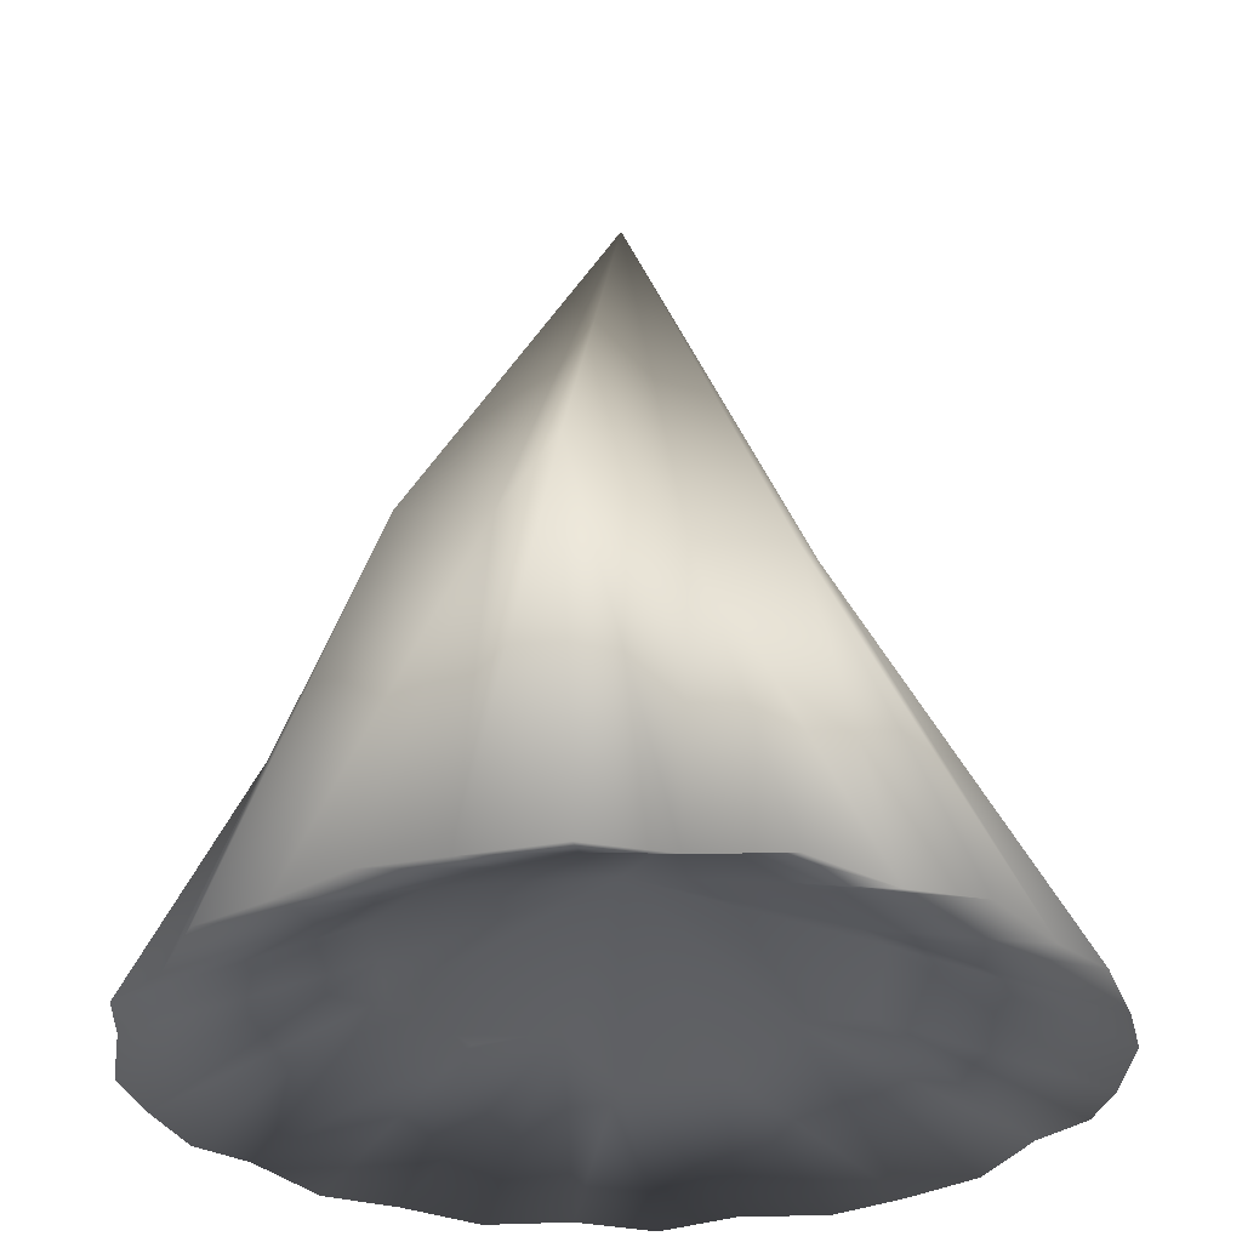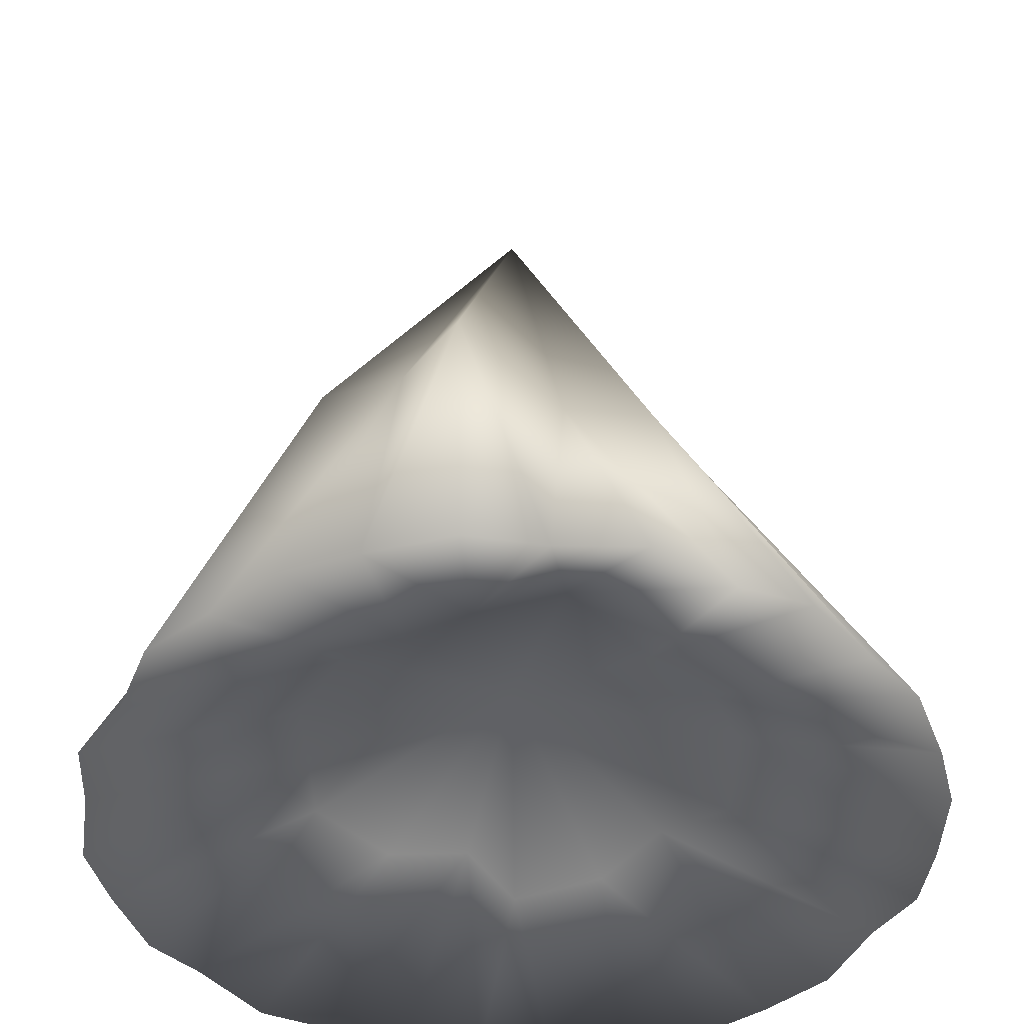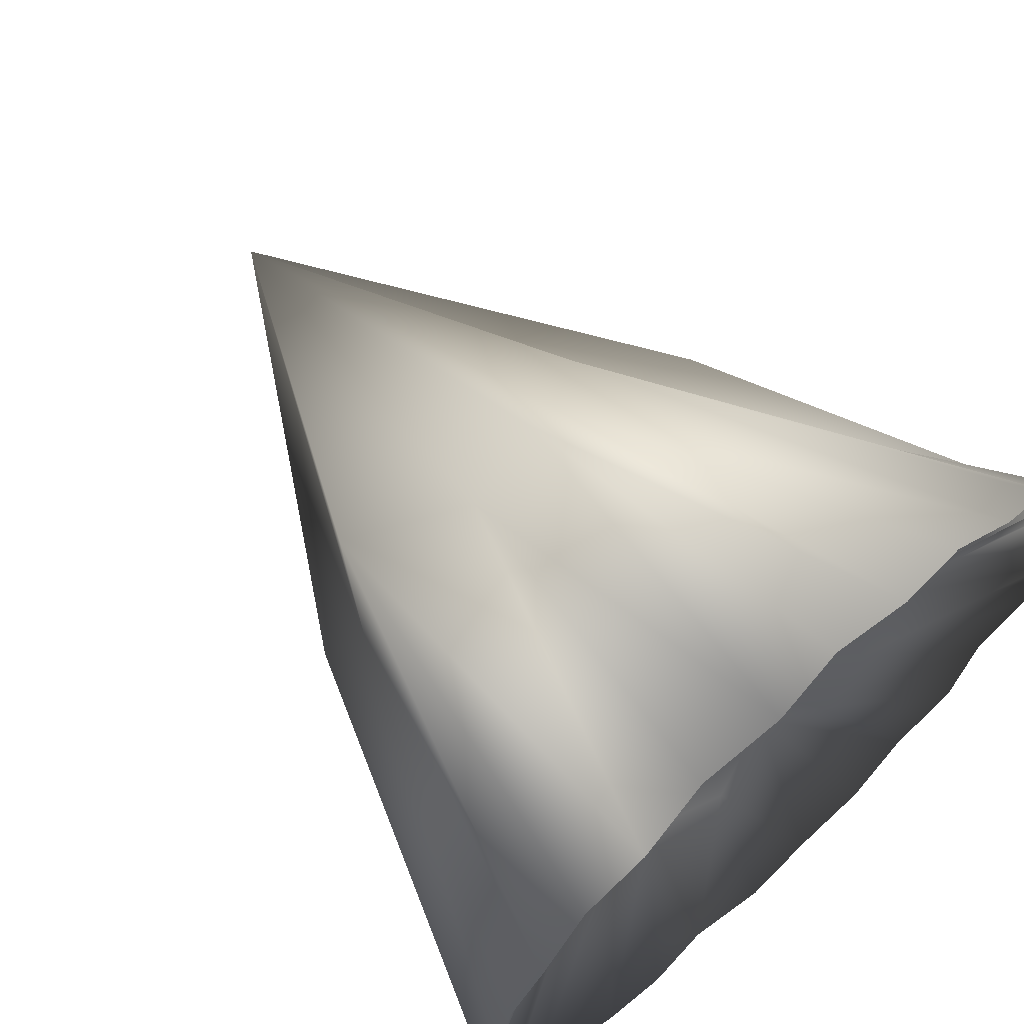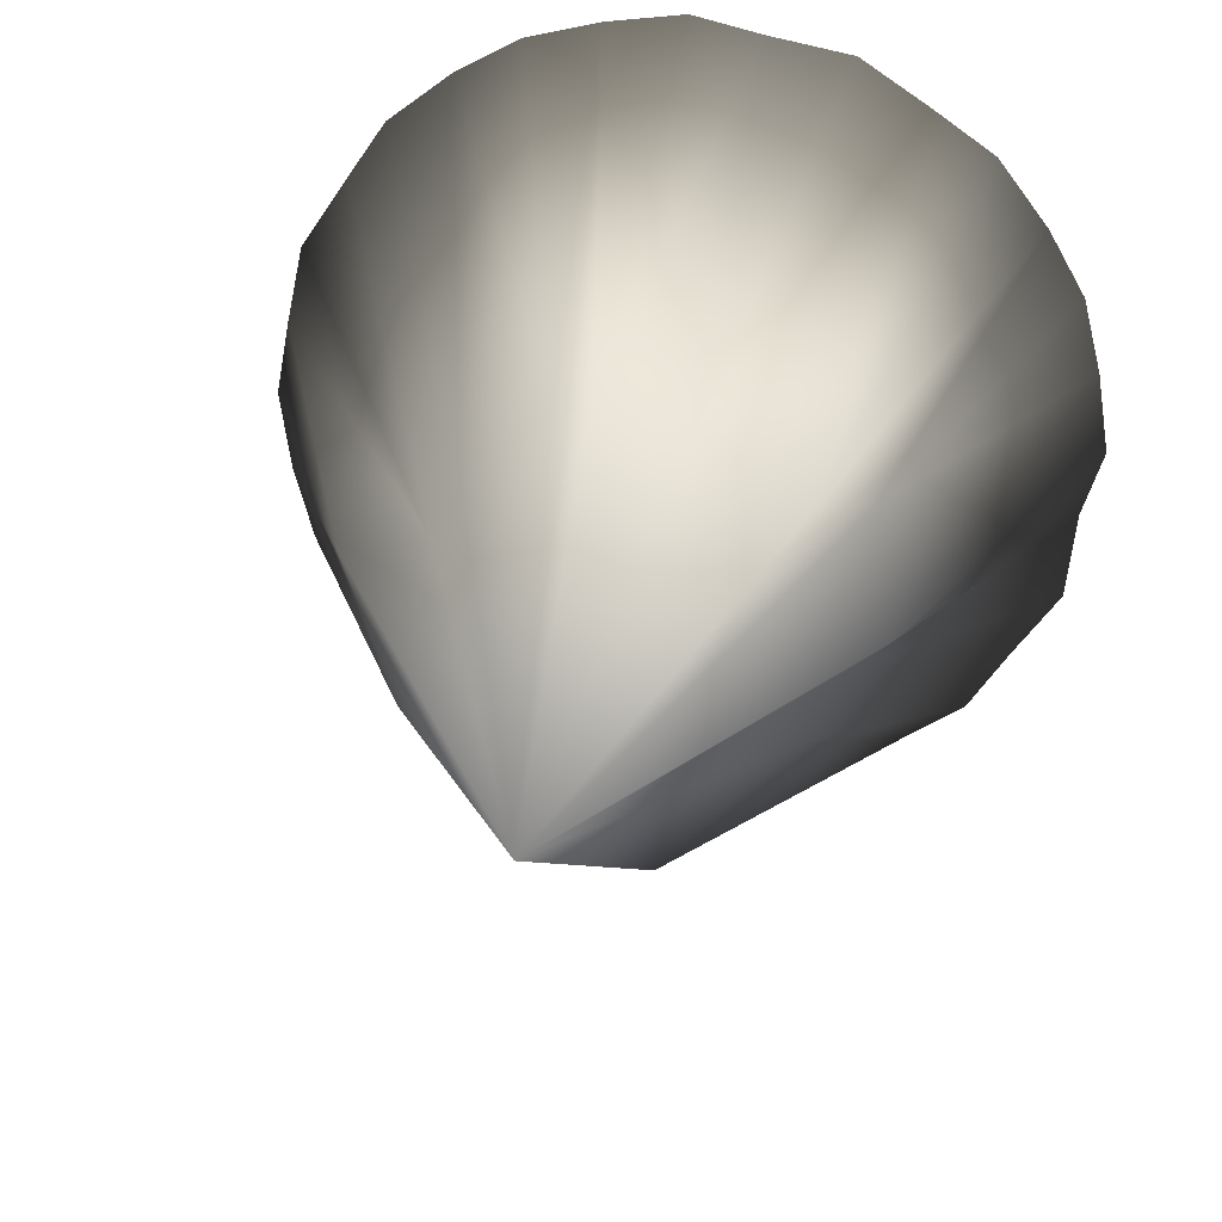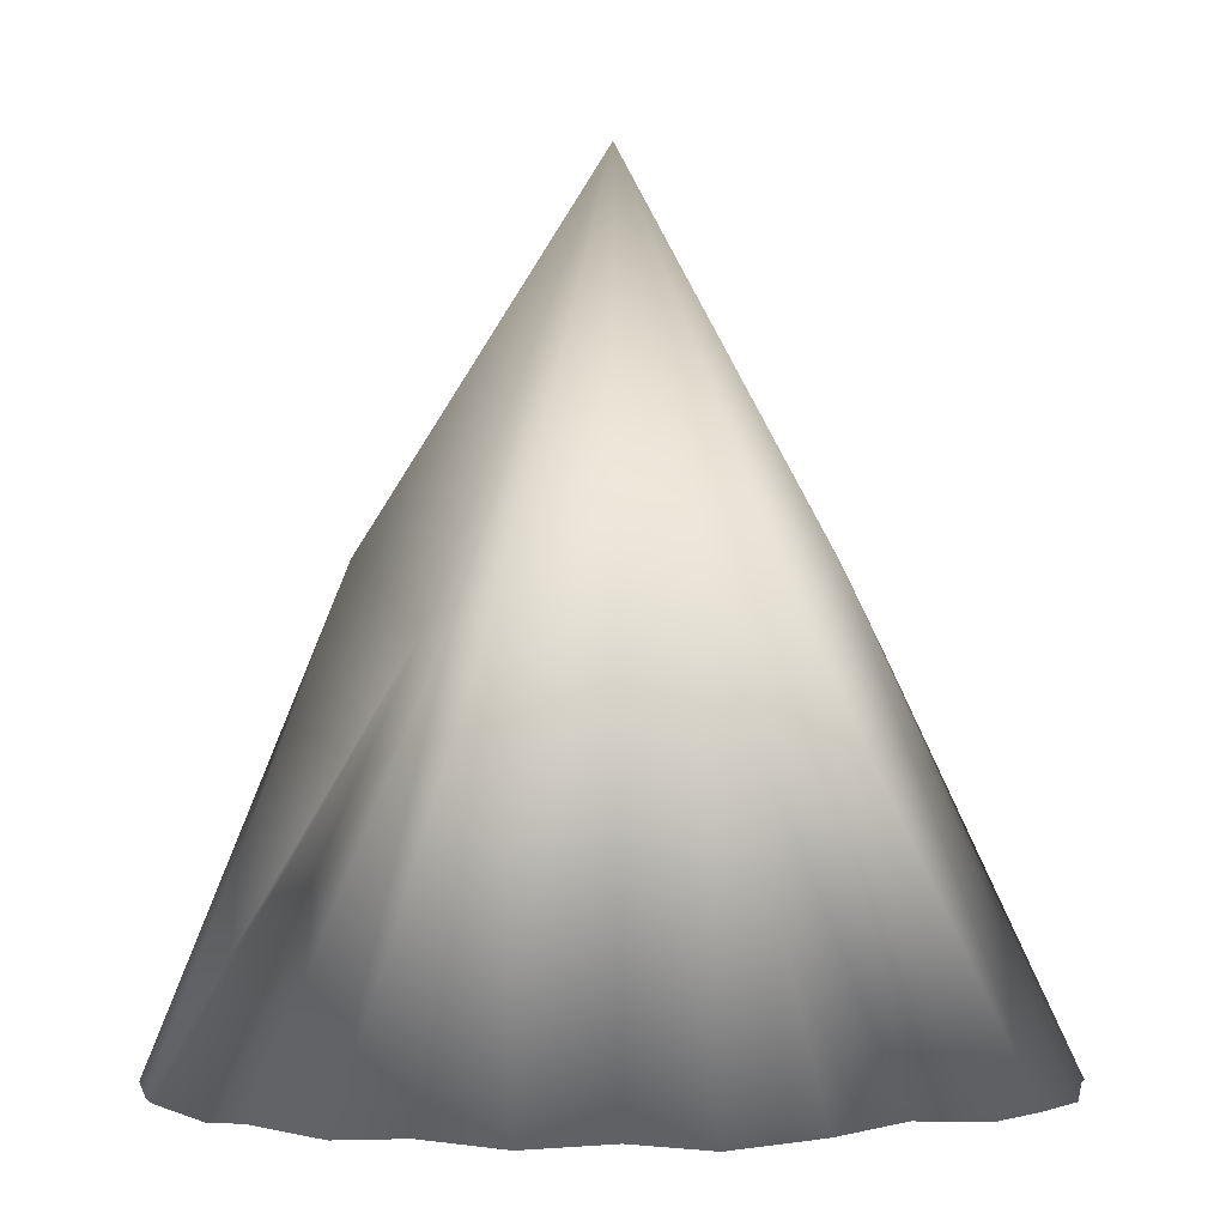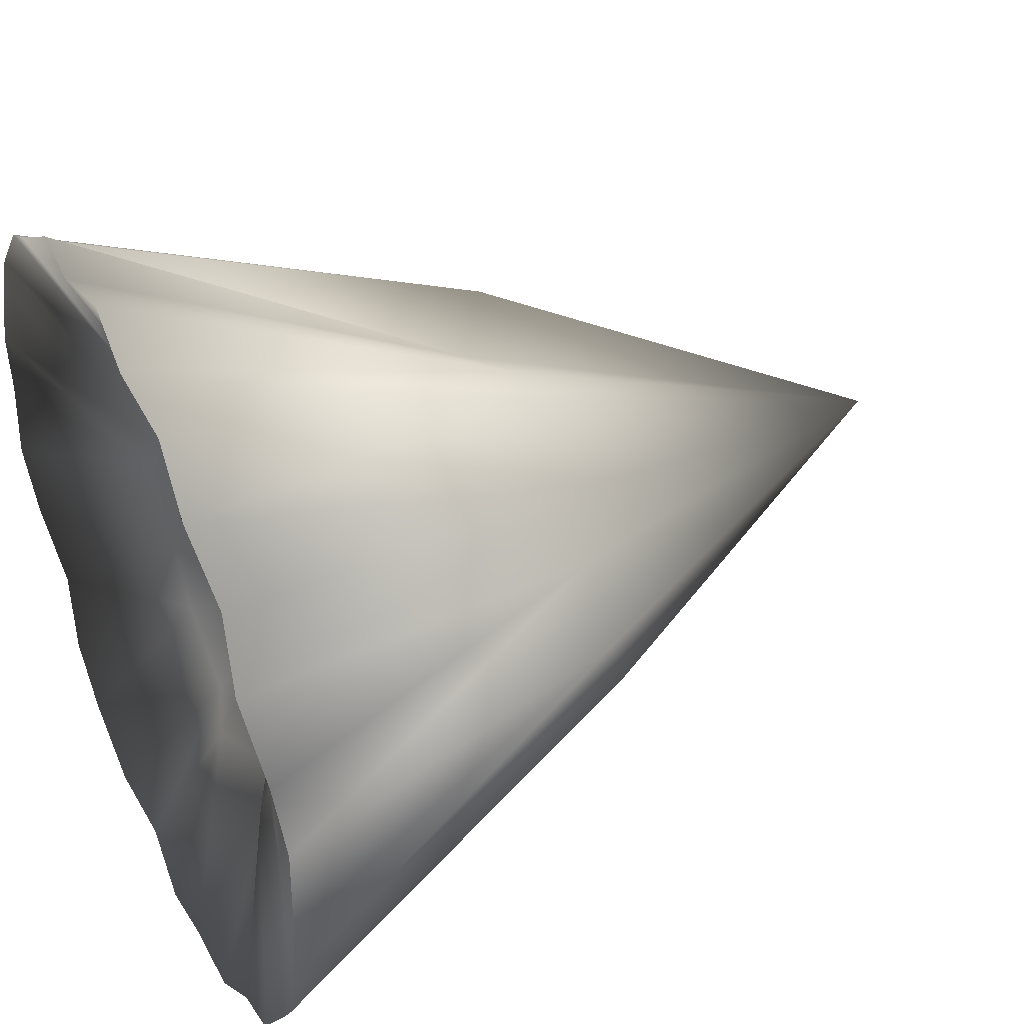
<metadata>
{"format":"obj","ext":"obj","renderer":"f3d","projection":"perspective","resolution":1024,"background":"white","views":[{"elev":-29.6,"azim":-40.3,"up":"+Y"},{"elev":-43.0,"azim":-38.9,"up":"+Y"},{"elev":67.6,"azim":-42.8,"up":"+Z"},{"elev":27.5,"azim":-169.9,"up":"+Z"},{"elev":-2.0,"azim":44.0,"up":"+Y"},{"elev":43.0,"azim":64.8,"up":"+Z"}]}
</metadata>
<code>
v 0.3536 -0.5 -0.3536
v 0.4619 -0.5 -0.1913
v 0.5 -0.5 0
v 0.4619 -0.5 0.1913
v 0.3536 -0.5 0.3536
v 0.1913 -0.5 0.4619
v 0 -0.5 0.5
v -0.1913 -0.5 0.4619
v -0.3536 -0.5 0.3536
v -0.4619 -0.5 0.1913
v -0.5 -0.5 0
v -0.4619 -0.5 -0.1913
v -0.3536 -0.5 -0.3536
v -0.1913 -0.5 -0.4619
v 0 -0.5 -0.5
v 0.1913 -0.5 -0.4619
v 0 0.5 -0
v 0 -0.3 0
v 0.202 -0.04801 -0.2073
v 0.4057 -0.4915 -0.2755
v 0.223 0.04481 -0.11
v 0.4864 -0.4998 -0.09864
v 0.2998 -0.01798 0.03896
v 0.4802 -0.4917 0.09845
v 0.1897 0.006338 0.07158
v 0.4049 -0.5096 0.2781
v 0.1485 0.04675 0.1512
v 0.2746 -0.5076 0.4139
v 0.0614 -0.01234 0.2348
v 0.1001 -0.5078 0.4834
v 0.01942 -0.01364 0.2499
v -0.08696 -0.5081 0.4779
v -0.08193 -0.02828 0.2003
v -0.2759 -0.5063 0.4046
v -0.2238 0.05415 0.1734
v -0.4159 -0.5029 0.2706
v -0.271 -0.03893 0.1289
v -0.4848 -0.5046 0.09724
v -0.2976 0.01373 -0.001213
v -0.4739 -0.5092 -0.0863
v -0.2581 -0.01011 -0.04592
v -0.4027 -0.4906 -0.2728
v -0.1974 -0.000995 -0.142
v -0.2815 -0.5022 -0.4047
v -0.0571 0.04864 -0.2835
v -0.1025 -0.4903 -0.4848
v -0.04346 -0.00136 -0.2355
v 0.08942 -0.4983 -0.4786
v 0.07966 0.05417 -0.1933
v 0.2699 -0.4958 -0.3997
v 0.2161 -0.4234 -0.09505
v 0.1631 -0.4212 -0.1971
v 0.2389 -0.3907 -0.007805
v 0.2452 -0.4201 0.1058
v 0.1961 -0.3789 0.1766
v 0.09144 -0.4155 0.2482
v 0.01805 -0.3815 0.2266
v -0.1205 -0.3752 0.2452
v -0.1928 -0.3934 0.1687
v -0.2144 -0.383 0.07607
v -0.2613 -0.3986 0.0219
v -0.2319 -0.382 -0.1052
v -0.1744 -0.3852 -0.167
v -0.1018 -0.3773 -0.2528
v -0.007204 -0.4116 -0.2297
v 0.09625 -0.3763 -0.2066
f 21 2 20
f 20 19 21
f 17 21 19
f 20 1 19
f 21 17 23
f 23 22 21
f 2 21 22
f 22 23 3
f 23 17 25
f 25 24 23
f 3 23 24
f 24 25 4
f 25 17 27
f 27 26 25
f 4 25 26
f 26 27 5
f 27 17 29
f 29 28 27
f 5 27 28
f 28 29 6
f 29 17 31
f 31 30 29
f 6 29 30
f 30 31 7
f 31 17 33
f 33 32 31
f 7 31 32
f 32 33 8
f 33 17 35
f 35 34 33
f 8 33 34
f 34 35 9
f 35 17 37
f 37 36 35
f 9 35 36
f 36 37 10
f 37 17 39
f 39 38 37
f 10 37 38
f 38 39 11
f 39 17 41
f 41 40 39
f 11 39 40
f 40 41 12
f 41 17 43
f 43 42 41
f 12 41 42
f 42 43 13
f 43 17 45
f 45 44 43
f 13 43 44
f 44 45 14
f 45 17 47
f 47 46 45
f 14 45 46
f 46 47 15
f 47 17 49
f 49 48 47
f 15 47 48
f 48 49 16
f 49 17 19
f 19 50 49
f 16 49 50
f 19 1 50
f 51 18 52
f 52 20 51
f 2 51 20
f 52 1 20
f 53 18 51
f 51 22 53
f 3 53 22
f 22 51 2
f 54 18 53
f 53 24 54
f 4 54 24
f 24 53 3
f 55 18 54
f 54 26 55
f 5 55 26
f 26 54 4
f 56 18 55
f 55 28 56
f 6 56 28
f 28 55 5
f 57 18 56
f 56 30 57
f 7 57 30
f 30 56 6
f 58 18 57
f 57 32 58
f 8 58 32
f 32 57 7
f 59 18 58
f 58 34 59
f 9 59 34
f 34 58 8
f 60 18 59
f 59 36 60
f 10 60 36
f 36 59 9
f 61 18 60
f 60 38 61
f 11 61 38
f 38 60 10
f 62 18 61
f 61 40 62
f 12 62 40
f 40 61 11
f 63 18 62
f 62 42 63
f 13 63 42
f 42 62 12
f 64 18 63
f 63 44 64
f 14 64 44
f 44 63 13
f 65 18 64
f 64 46 65
f 15 65 46
f 46 64 14
f 66 18 65
f 65 48 66
f 16 66 48
f 48 65 15
f 66 16 50
f 50 52 66
f 18 66 52
f 50 1 52

</code>
